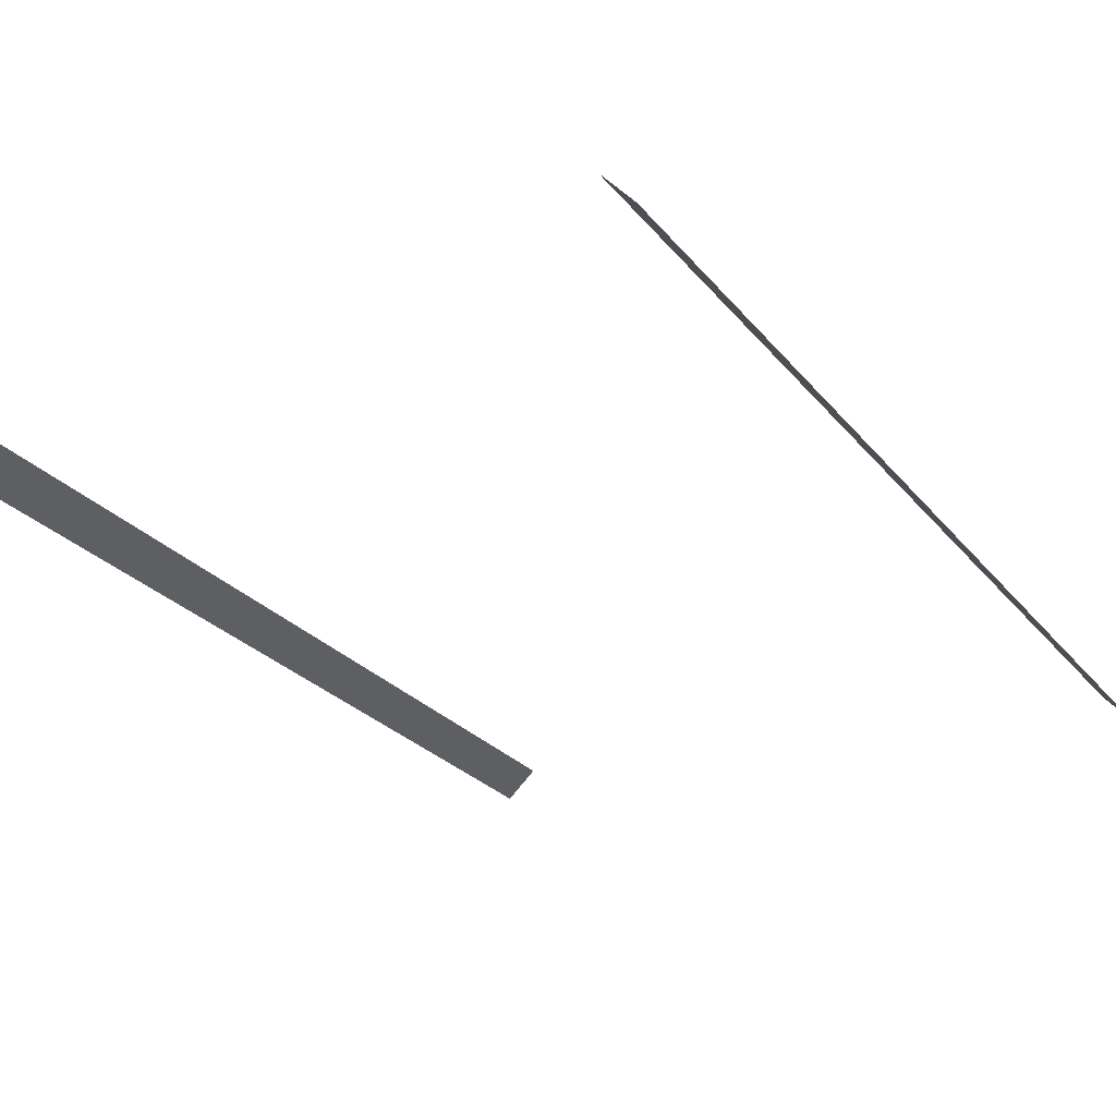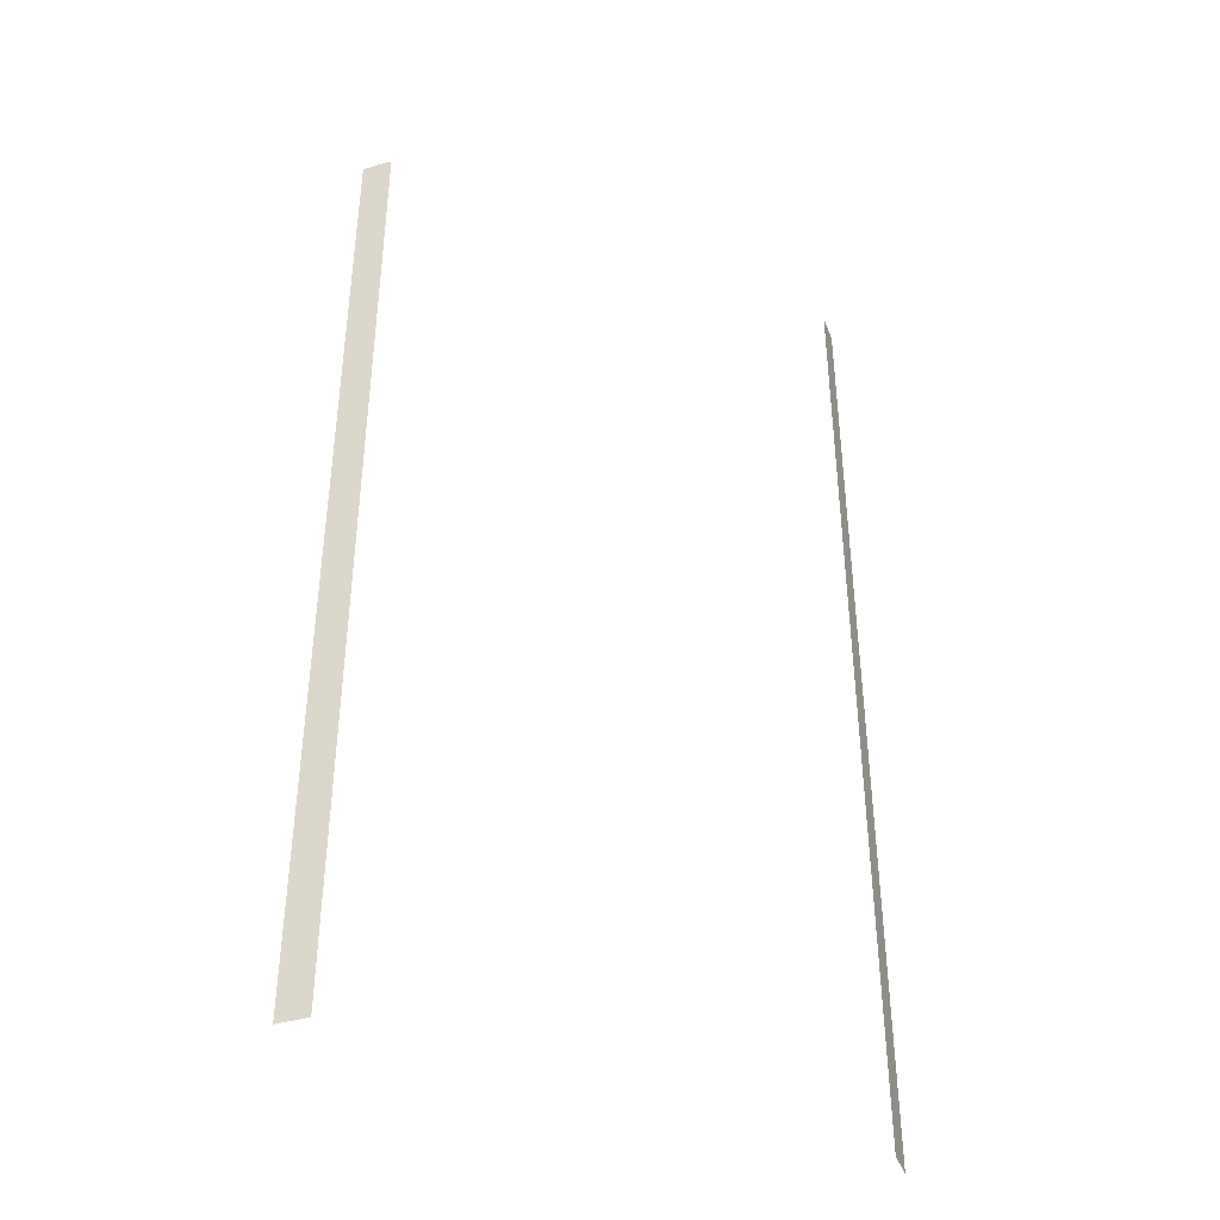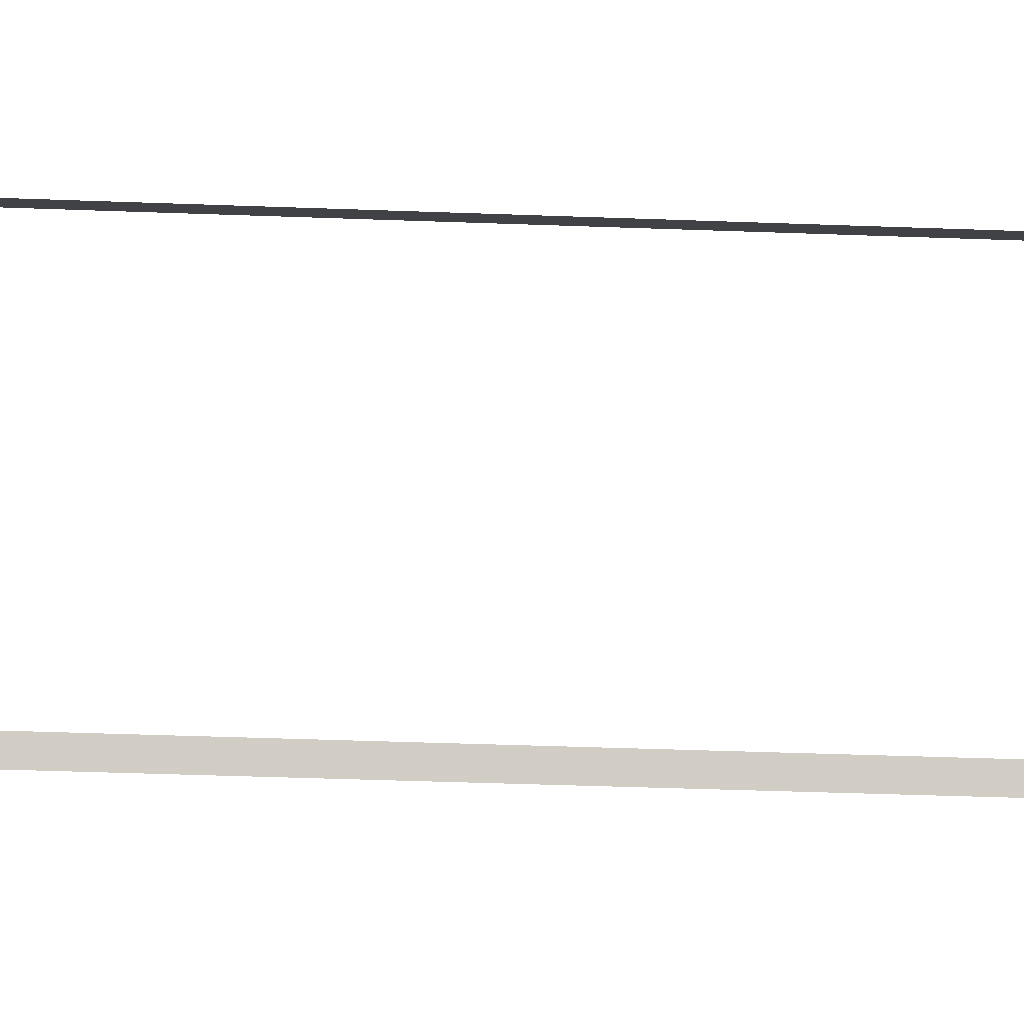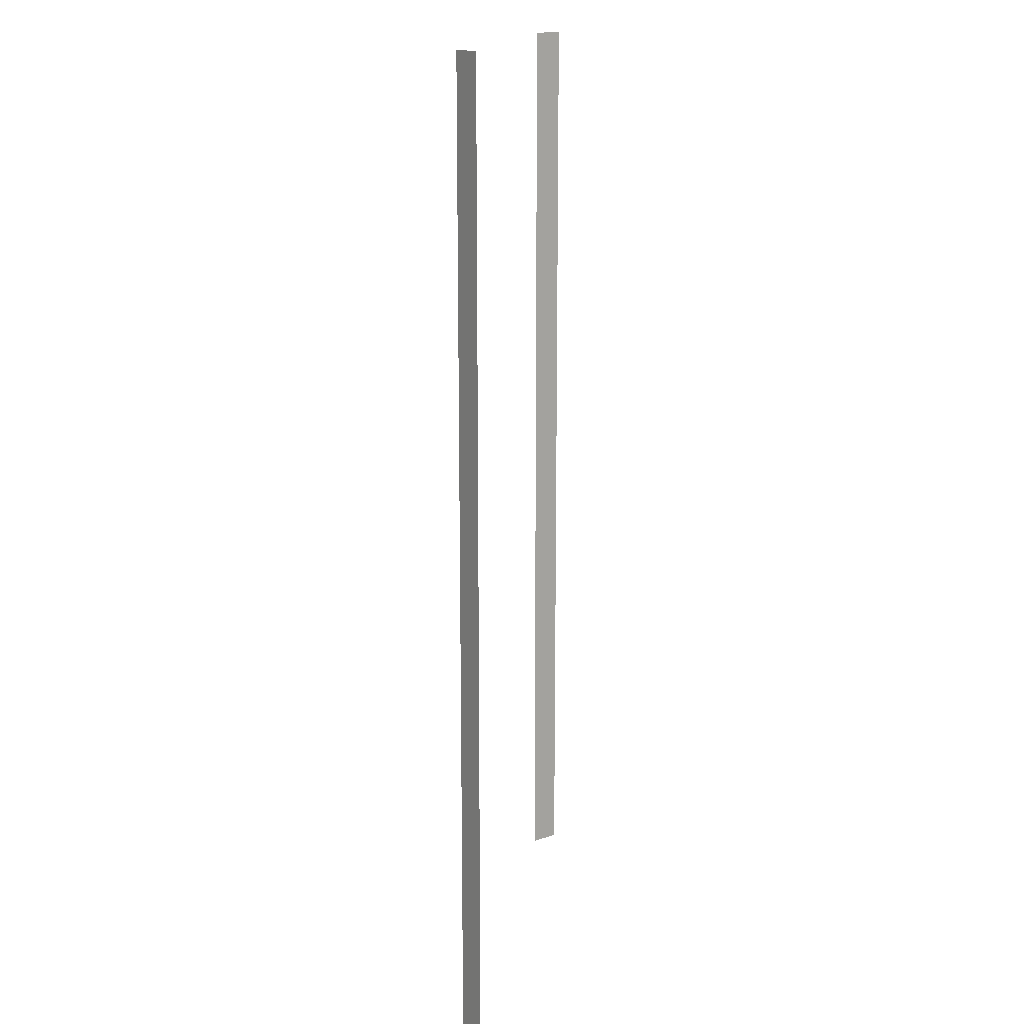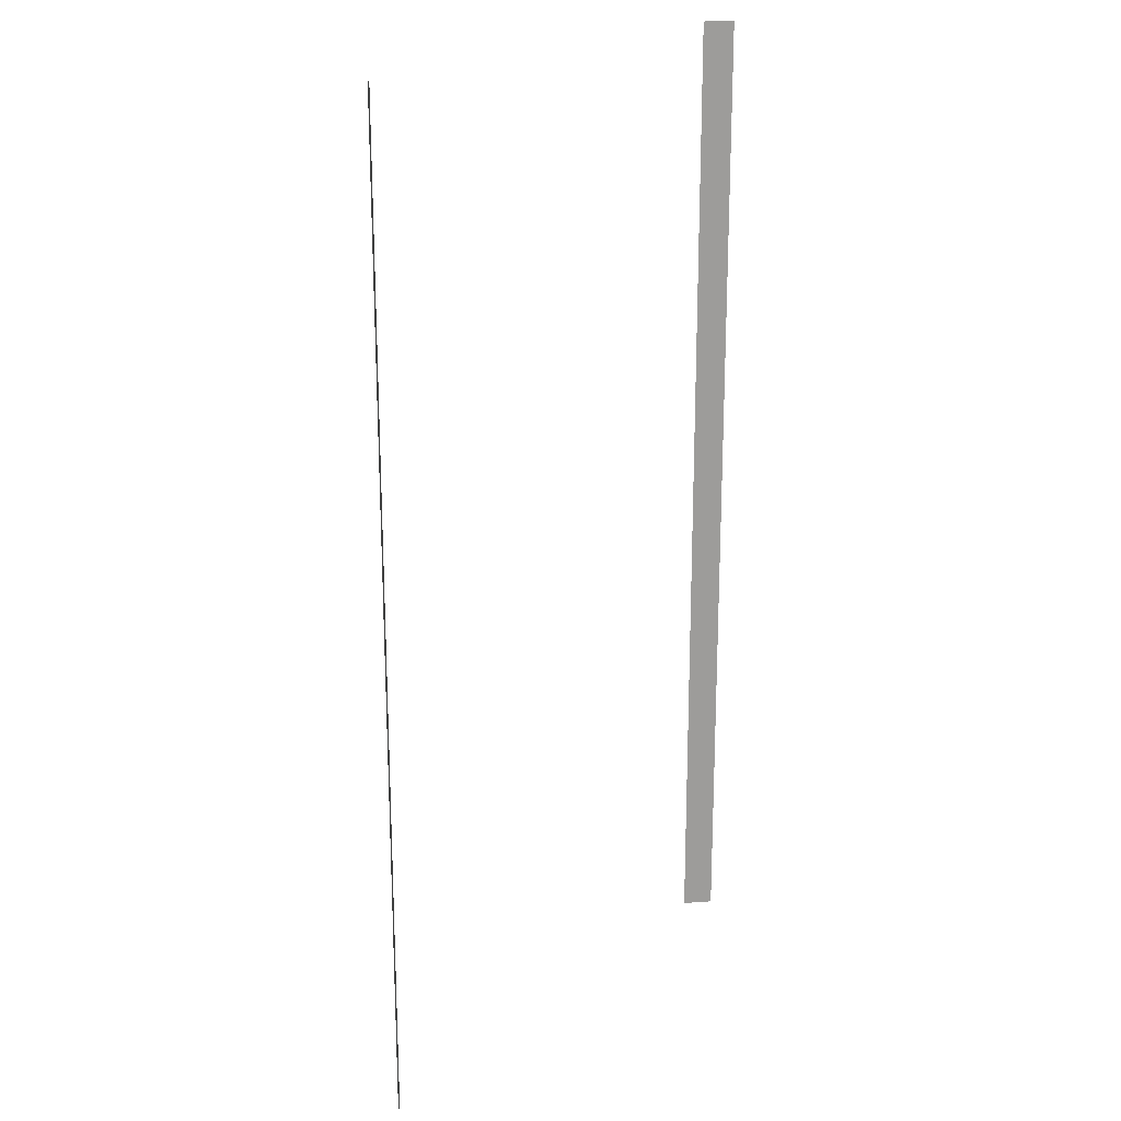
<metadata>
{"format":"obj","ext":"obj","renderer":"f3d","projection":"perspective","resolution":1024,"background":"white","views":[{"elev":-20.2,"azim":24.4,"up":"+Y"},{"elev":-40.9,"azim":154.7,"up":"+Z"},{"elev":-51.4,"azim":-92.2,"up":"+Y"},{"elev":15.1,"azim":-80.9,"up":"+Z"},{"elev":20.4,"azim":-52.5,"up":"+Z"}]}
</metadata>
<code>
o basic_6l(s)-skirt-node-1
v 16 0 32
v 17.41 -1.414 32
v 16 0 -32
v 17.41 -1.414 -32
v 16 0 -30
v 16 0 -28
v 16 0 -26
v 16 0 -24
v 16 0 -22
v 16 0 -20
v 16 0 -18
v 16 0 -16
v 16 0 -14
v 16 0 -12
v 16 0 -10
v 16 0 -8
v 16 0 -6
v 16 0 -4
v 16 0 -2
v 16 0 -1e-05
v 16 0 2
v 16 0 4
v 16 0 6
v 16 0 8
v 16 0 10
v 16 0 12
v 16 0 14
v 16 0 16
v 16 0 18
v 16 0 20
v 16 0 22
v 16 0 24
v 17.41 -1.414 24
v 17.41 -1.414 22
v 17.41 -1.414 20
v 17.41 -1.414 18
v 17.41 -1.414 16
v 17.41 -1.414 14
v 17.41 -1.414 12
v 17.41 -1.414 10
v 17.41 -1.414 8
v 17.41 -1.414 6
v 17.41 -1.414 4
v 17.41 -1.414 2
v 17.41 -1.414 -1.1e-05
v 17.41 -1.414 -2
v 17.41 -1.414 -4
v 17.41 -1.414 -6
v 17.41 -1.414 -8
v 17.41 -1.414 -10
v 17.41 -1.414 -12
v 17.41 -1.414 -14
v 17.41 -1.414 -16
v 17.41 -1.414 -18
v 17.41 -1.414 -20
v 17.41 -1.414 -22
v 17.41 -1.414 -24
v 17.41 -1.414 -26
v 17.41 -1.414 -28
v 17.41 -1.414 -30
v -16 0 32
v -17.41 -1.414 32
v -16 0 -32
v -17.41 -1.414 -32
v -16 0 -30
v -16 0 -28
v -16 0 -26
v -16 0 -24
v -16 0 -22
v -16 0 -20
v -16 0 -18
v -16 0 -16
v -16 0 -14
v -16 0 -12
v -16 0 -10
v -16 0 -8
v -16 0 -6
v -16 0 -4
v -16 0 -2
v -16 0 1e-05
v -16 0 2
v -16 0 4
v -16 0 6
v -16 0 8
v -16 0 10
v -16 0 12
v -16 0 14
v -16 0 16
v -16 0 18
v -16 0 20
v -16 0 22
v -16 0 24
v -17.41 -1.414 24
v -17.41 -1.414 22
v -17.41 -1.414 20
v -17.41 -1.414 18
v -17.41 -1.414 16
v -17.41 -1.414 14
v -17.41 -1.414 12
v -17.41 -1.414 10
v -17.41 -1.414 8
v -17.41 -1.414 6
v -17.41 -1.414 4
v -17.41 -1.414 2
v -17.41 -1.414 1.1e-05
v -17.41 -1.414 -2
v -17.41 -1.414 -4
v -17.41 -1.414 -6
v -17.41 -1.414 -8
v -17.41 -1.414 -10
v -17.41 -1.414 -12
v -17.41 -1.414 -14
v -17.41 -1.414 -16
v -17.41 -1.414 -18
v -17.41 -1.414 -20
v -17.41 -1.414 -22
v -17.41 -1.414 -24
v -17.41 -1.414 -26
v -17.41 -1.414 -28
v -17.41 -1.414 -30
f 60 3 5
f 2 32 1
f 33 31 32
f 34 30 31
f 35 29 30
f 36 28 29
f 37 27 28
f 38 26 27
f 39 25 26
f 40 24 25
f 41 23 24
f 42 22 23
f 43 21 22
f 44 20 21
f 45 19 20
f 46 18 19
f 47 17 18
f 48 16 17
f 49 15 16
f 50 14 15
f 51 13 14
f 52 12 13
f 53 11 12
f 54 10 11
f 55 9 10
f 56 8 9
f 57 7 8
f 58 6 7
f 59 5 6
f 60 4 3
f 33 34 31
f 34 35 30
f 35 36 29
f 36 37 28
f 37 38 27
f 38 39 26
f 39 40 25
f 40 41 24
f 41 42 23
f 42 43 22
f 43 44 21
f 44 45 20
f 45 46 19
f 46 47 18
f 47 48 17
f 48 49 16
f 49 50 15
f 50 51 14
f 51 52 13
f 52 53 12
f 53 54 11
f 54 55 10
f 55 56 9
f 56 57 8
f 57 58 7
f 58 59 6
f 59 60 5
f 120 65 63
f 62 92 93
f 93 92 91
f 94 91 90
f 95 90 89
f 96 89 88
f 97 88 87
f 98 87 86
f 99 86 85
f 100 85 84
f 101 84 83
f 102 83 82
f 103 82 81
f 104 81 80
f 105 80 79
f 106 79 78
f 107 78 77
f 108 77 76
f 109 76 75
f 110 75 74
f 111 74 73
f 112 73 72
f 113 72 71
f 114 71 70
f 115 70 69
f 116 69 68
f 117 68 67
f 118 67 66
f 119 66 65
f 120 63 64
f 93 91 94
f 94 90 95
f 95 89 96
f 96 88 97
f 97 87 98
f 98 86 99
f 99 85 100
f 100 84 101
f 101 83 102
f 102 82 103
f 103 81 104
f 104 80 105
f 105 79 106
f 106 78 107
f 107 77 108
f 108 76 109
f 109 75 110
f 110 74 111
f 111 73 112
f 112 72 113
f 113 71 114
f 114 70 115
f 115 69 116
f 116 68 117
f 117 67 118
f 118 66 119
f 119 65 120
f 62 61 92
f 2 33 32

</code>
